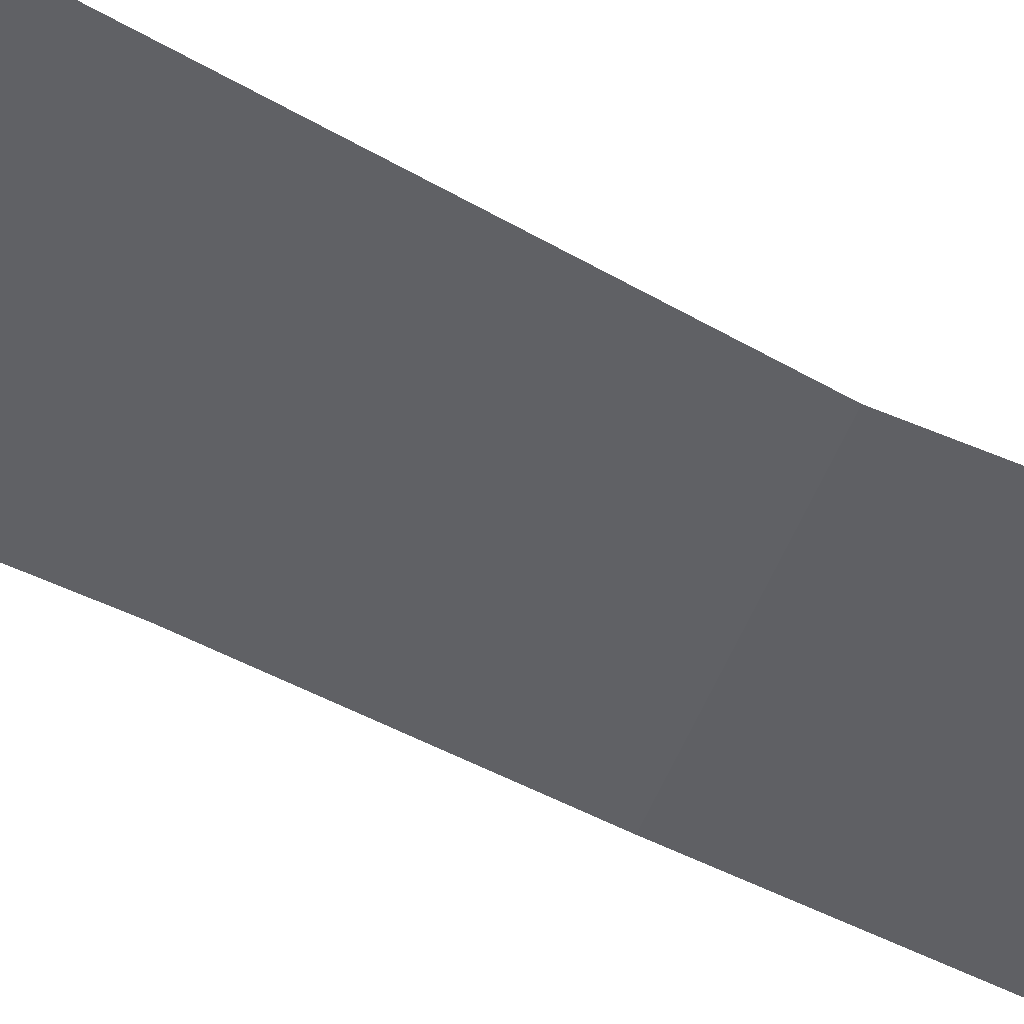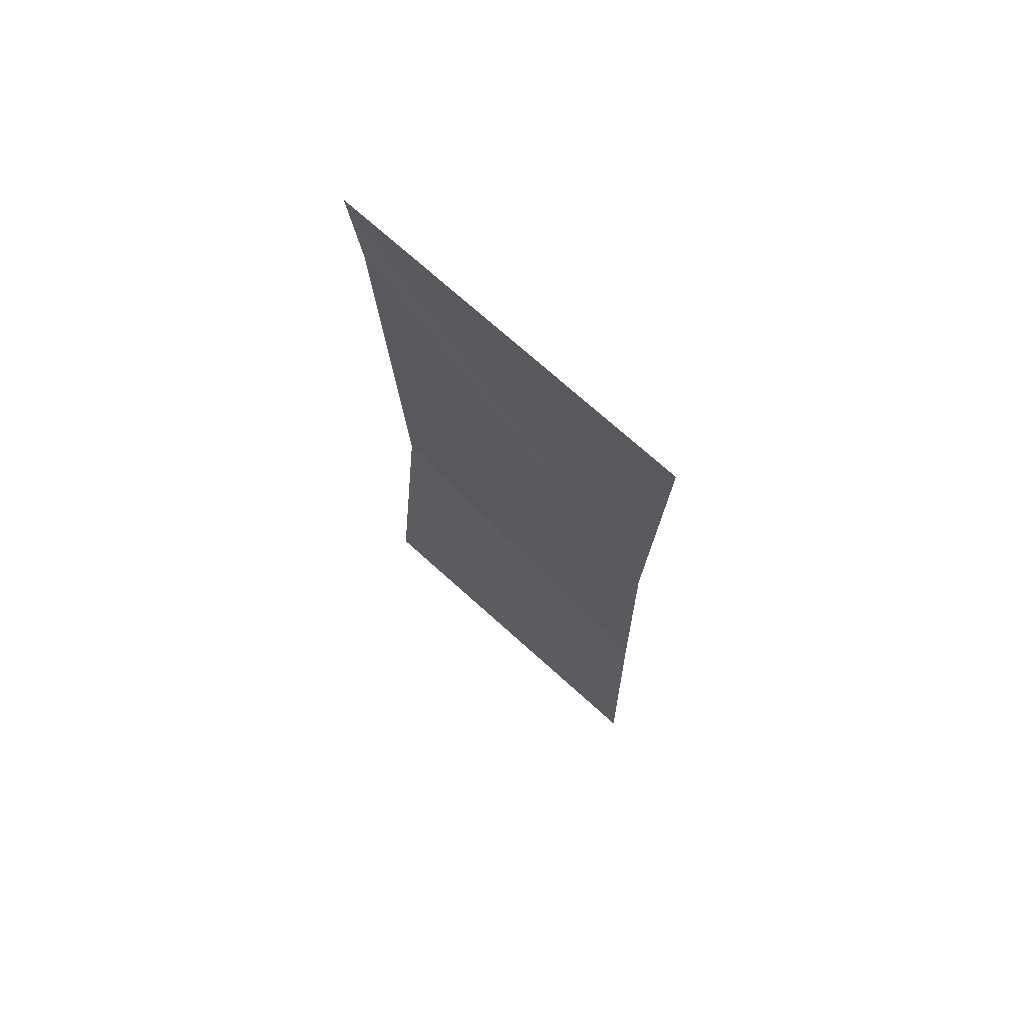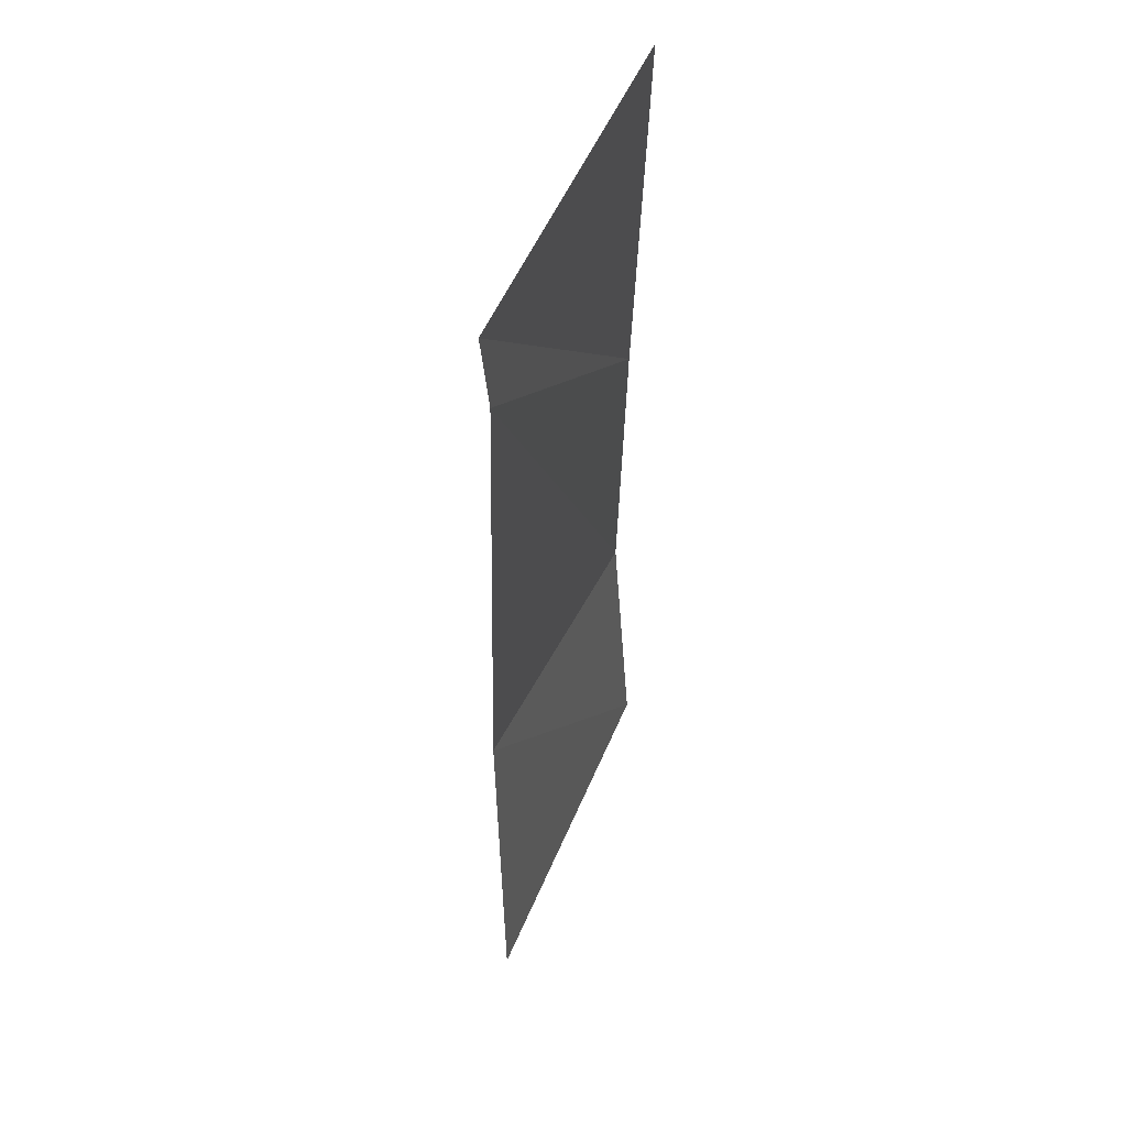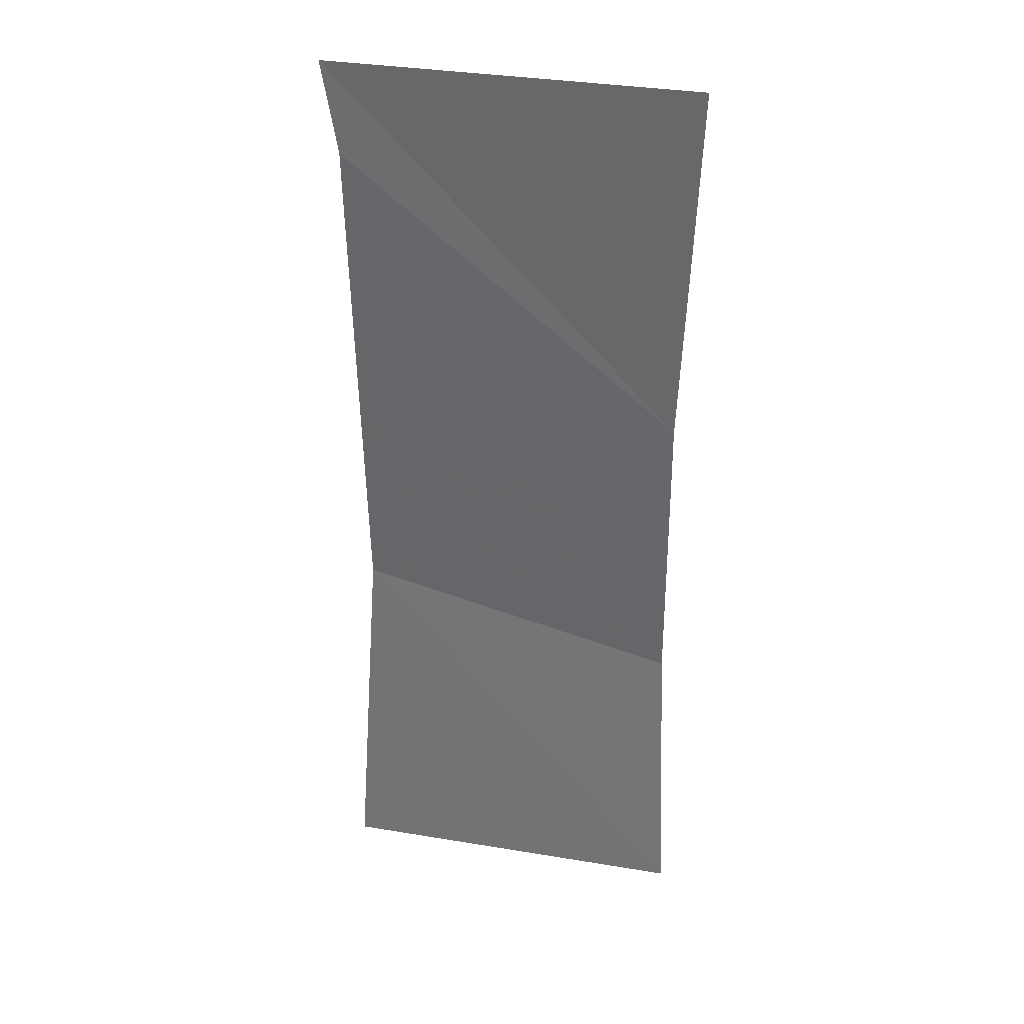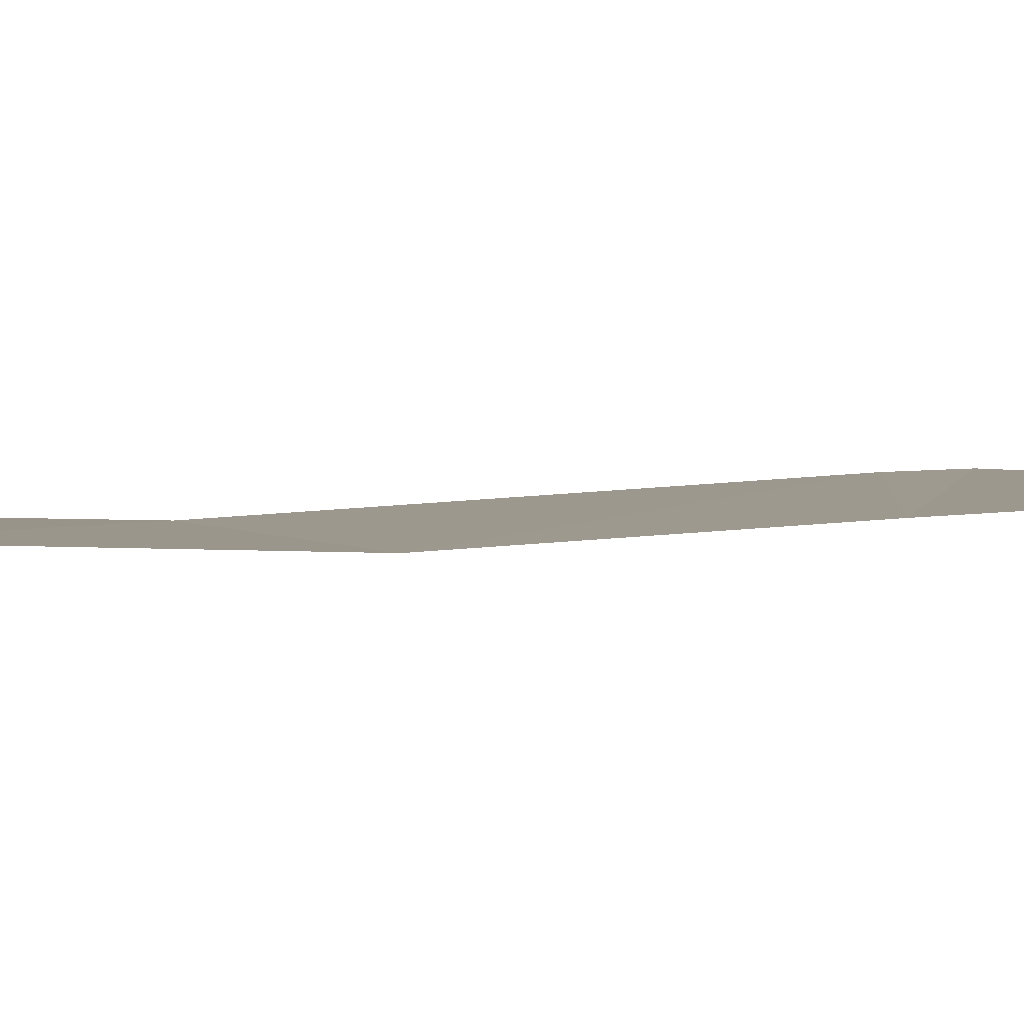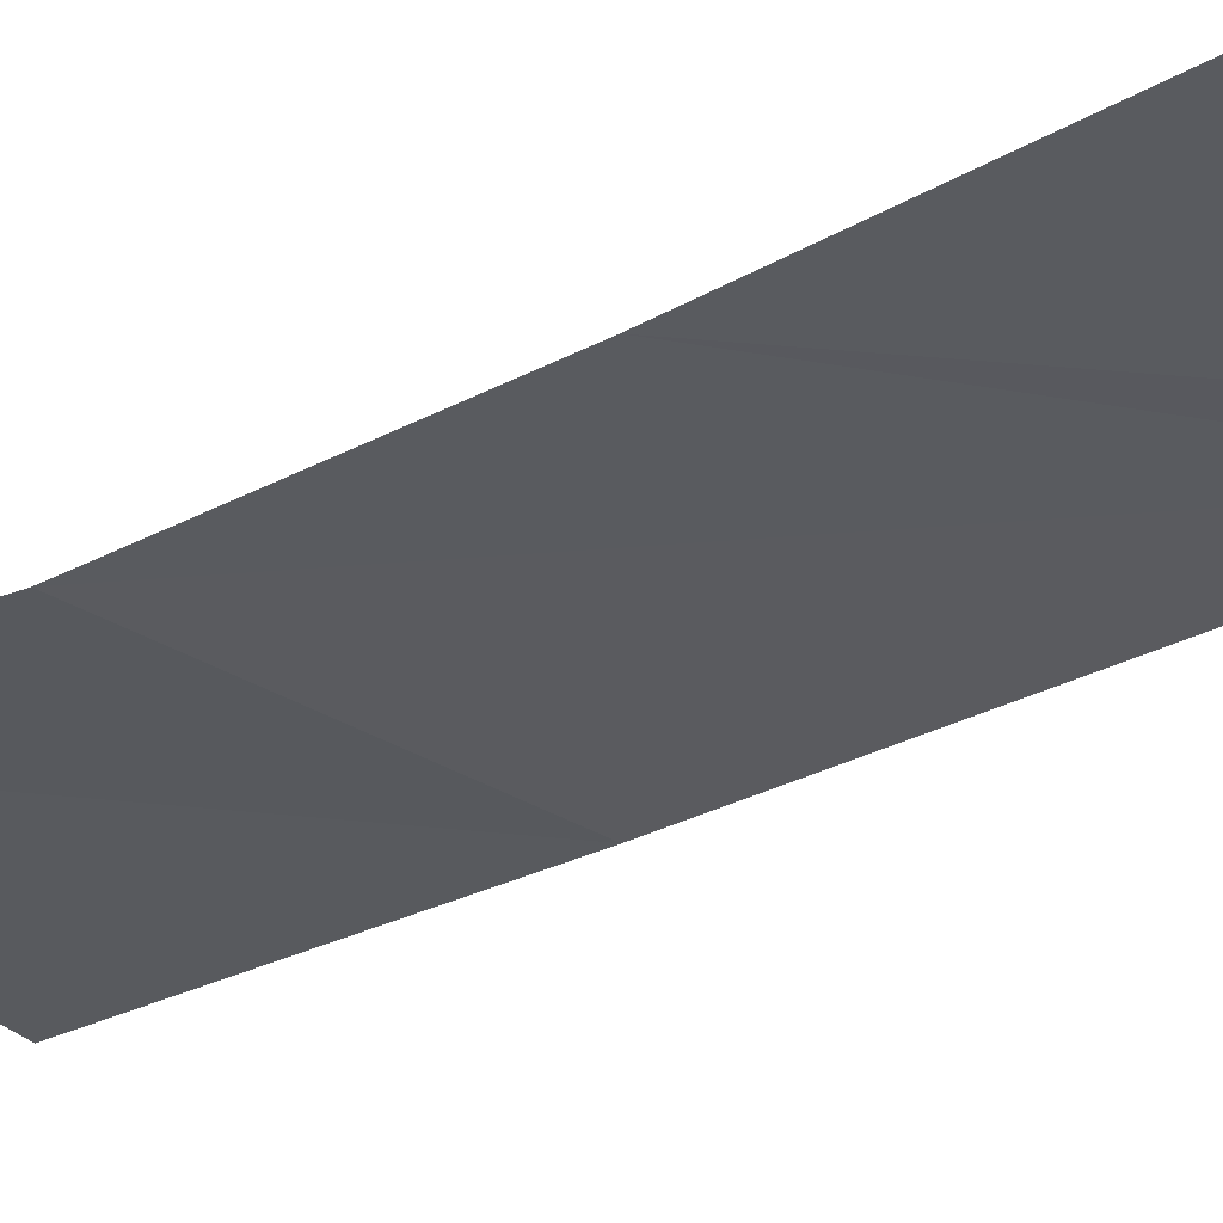
<metadata>
{"format":"obj","ext":"obj","renderer":"f3d","projection":"perspective","resolution":1024,"background":"white","views":[{"elev":-46.8,"azim":58.6,"up":"+Y"},{"elev":72.1,"azim":-137.9,"up":"+Z"},{"elev":52.0,"azim":112.2,"up":"+Z"},{"elev":34.4,"azim":-167.4,"up":"+Z"},{"elev":2.6,"azim":-125.7,"up":"+Y"},{"elev":-31.8,"azim":-54.9,"up":"+Y"}]}
</metadata>
<code>
v 0.1719 0.01562 0.4062
v -0.1719 0.007812 0.125
v -0.1719 0 -0.1875
v 0.1641 0 -0.1094
v -0.1875 0.01562 -0.5
v 0.1875 0.01562 -0.5
v 0.1875 0.01562 0.5
v -0.1875 0.01562 0.5
f 1 2 3
f 1 3 4
f 4 3 5
f 4 5 6
f 2 1 7
f 2 7 8

</code>
